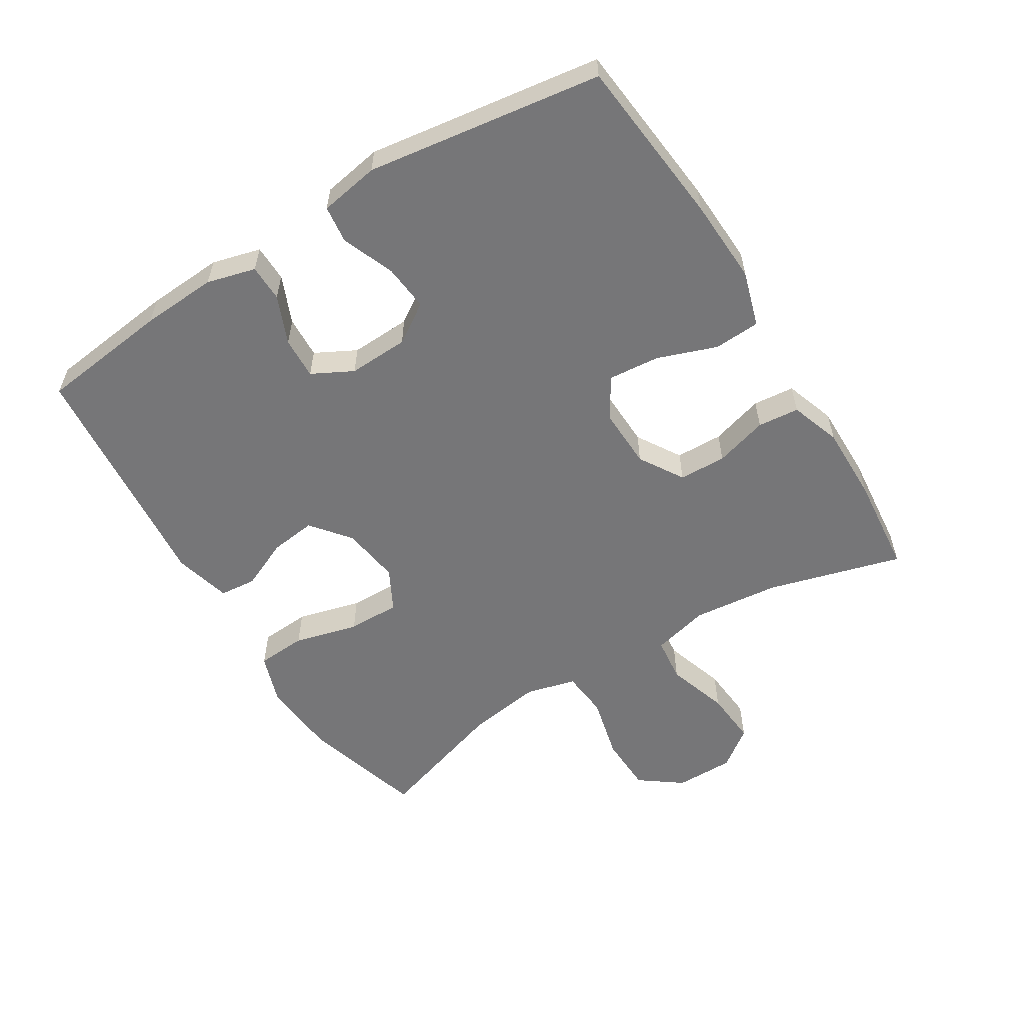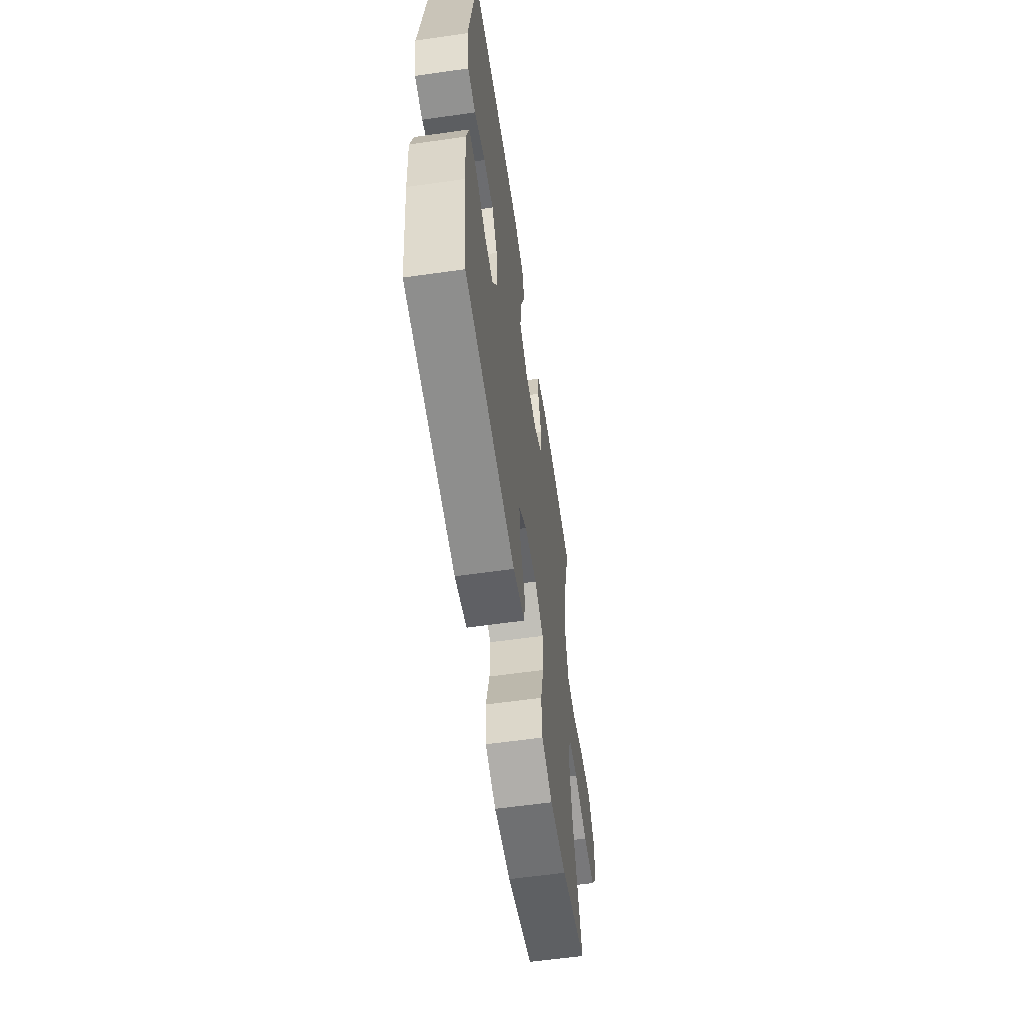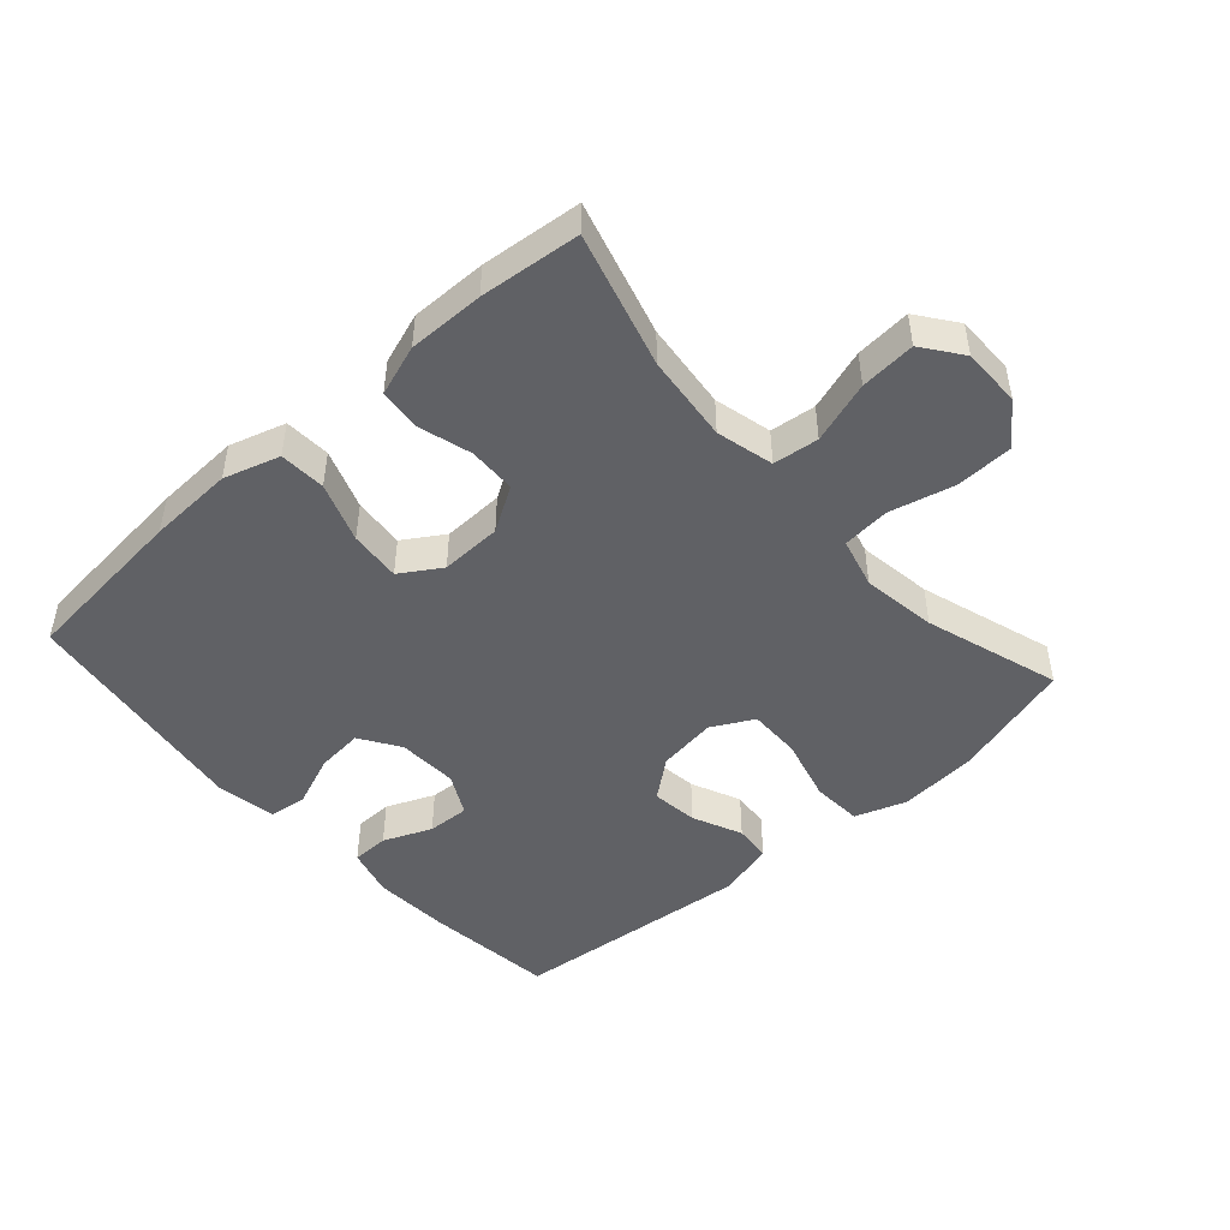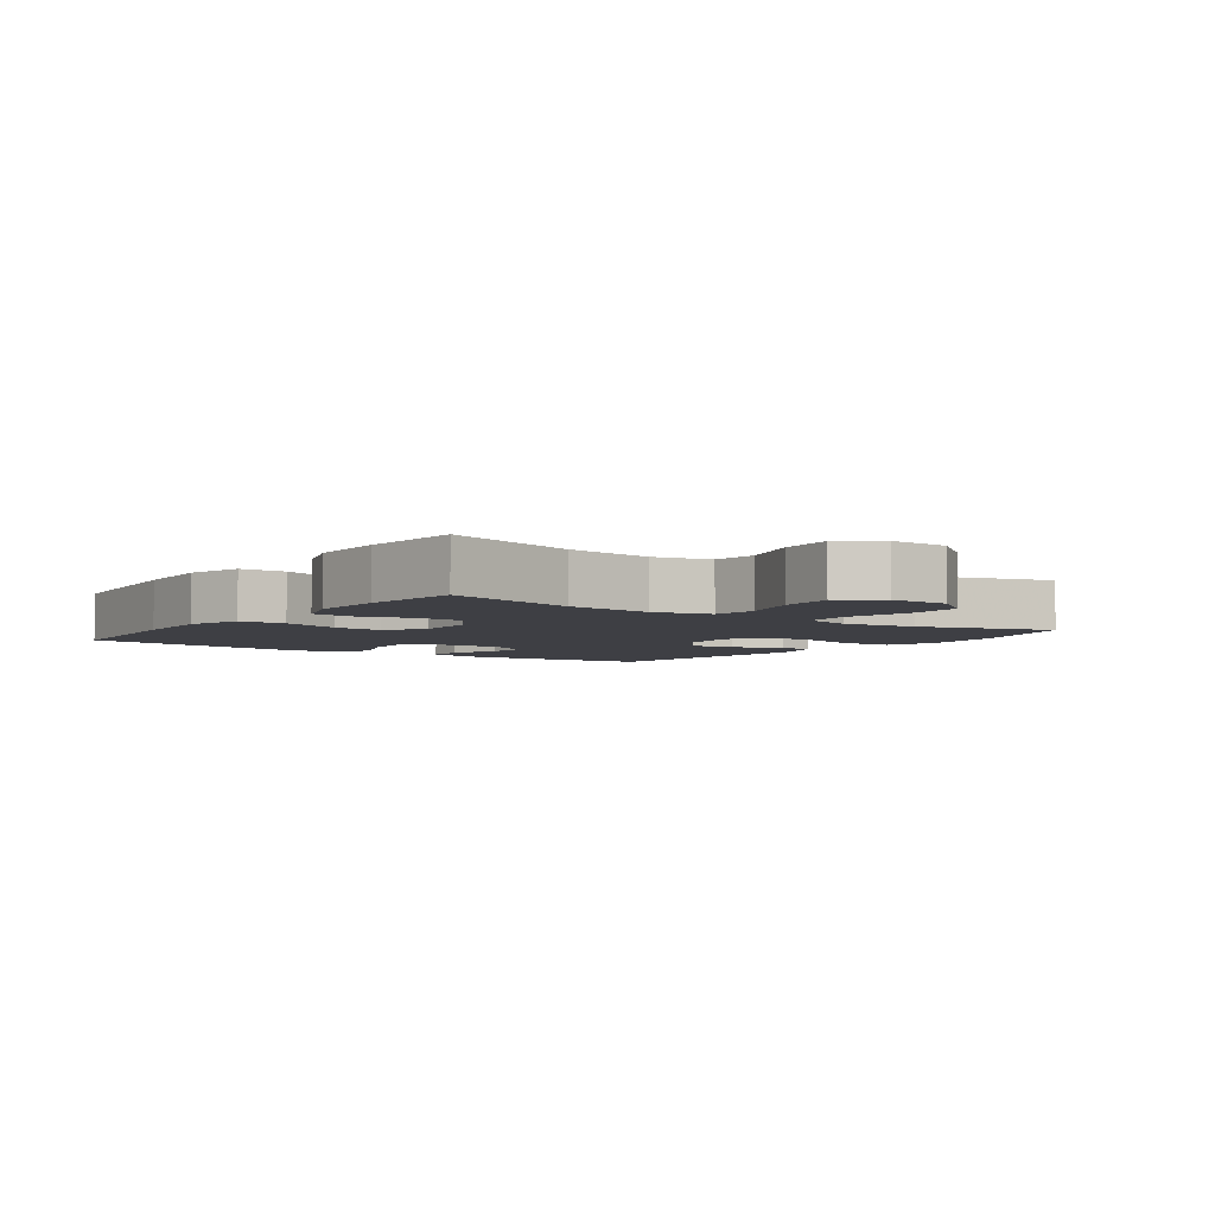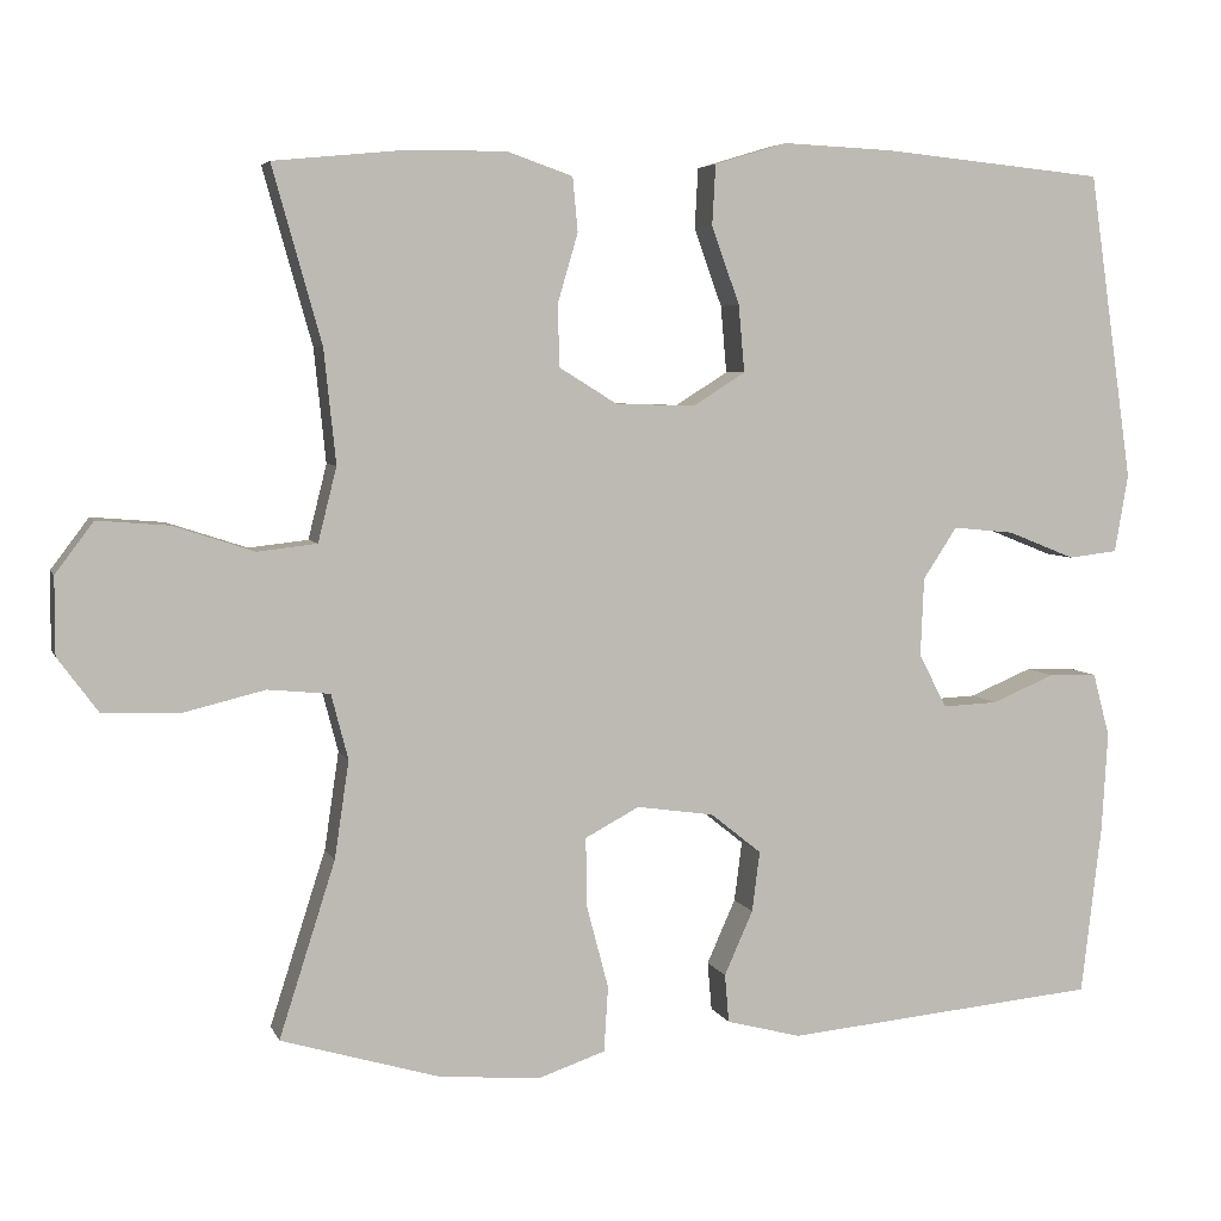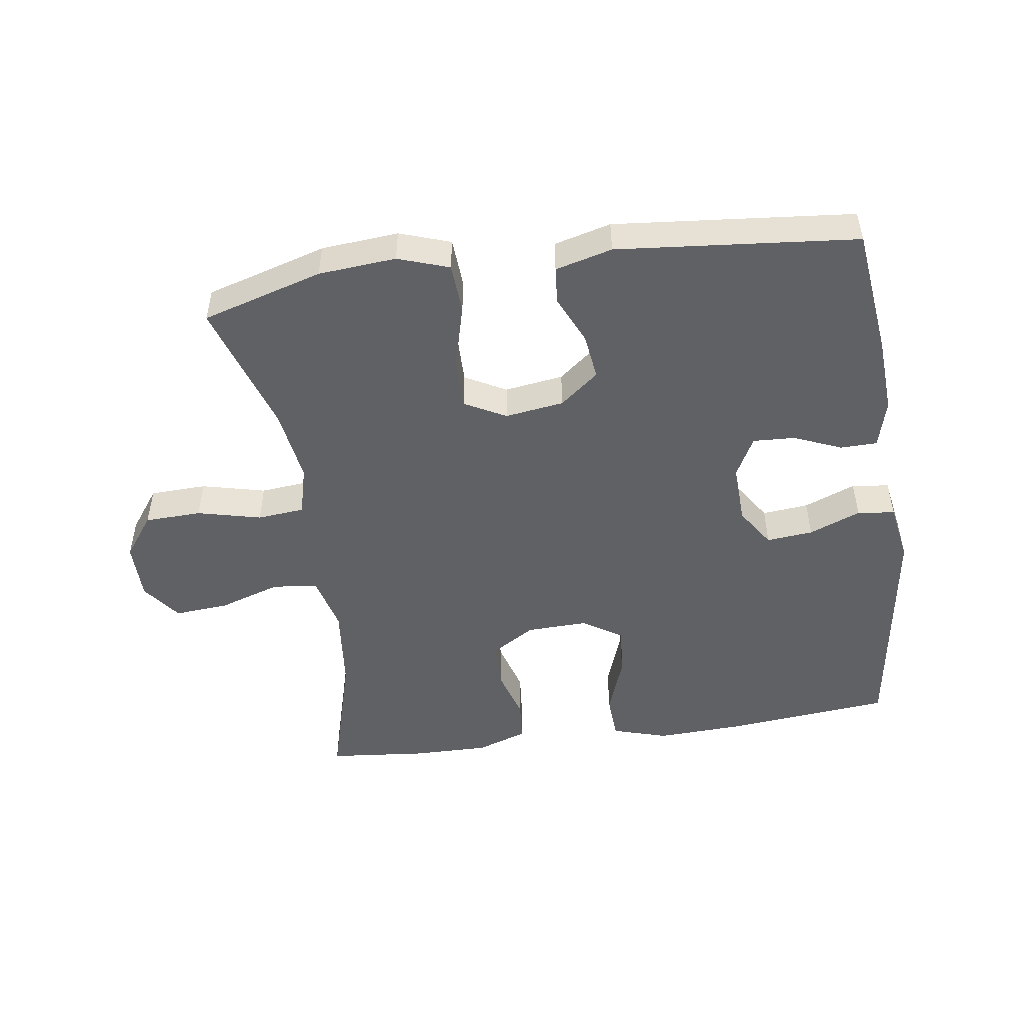
<metadata>
{"format":"obj","ext":"obj","renderer":"f3d","projection":"perspective","resolution":1024,"background":"white","views":[{"elev":-56.9,"azim":-58.3,"up":"+Y"},{"elev":-59.5,"azim":-81.7,"up":"+Z"},{"elev":-47.5,"azim":41.6,"up":"+Y"},{"elev":-4.5,"azim":54.0,"up":"+Y"},{"elev":5.1,"azim":164.8,"up":"+Z"},{"elev":-49.4,"azim":-171.8,"up":"+Y"}]}
</metadata>
<code>
v -0.5 0.07 -0.5
v -0.524 0.07 -0.299
v -0.531 0.07 -0.182
v -0.511 0.07 -0.107
v -0.454 0.07 -0.106
v -0.38 0.07 -0.137
v -0.315 0.07 -0.14
v -0.282 0.07 -0.077
v -0.286 0.07 0.016
v -0.326 0.07 0.077
v -0.398 0.07 0.07
v -0.478 0.07 0.038
v -0.536 0.07 0.045
v -0.552 0.07 0.137
v -0.5 0.07 0.5
v -0.238 0.07 0.526
v -0.107 0.07 0.532
v -0.021 0.07 0.506
v -0.017 0.07 0.435
v -0.05 0.07 0.343
v -0.057 0.07 0.264
v 0.005 0.07 0.225
v 0.099 0.07 0.228
v 0.167 0.07 0.27
v 0.169 0.07 0.343
v 0.145 0.07 0.425
v 0.151 0.07 0.489
v 0.229 0.07 0.516
v 0.346 0.07 0.515
v 0.5 0.07 0.5
v 0.442 0.07 0.293
v 0.428 0.07 0.159
v 0.45 0.07 0.071
v 0.52 0.07 0.063
v 0.615 0.07 0.094
v 0.7 0.07 0.101
v 0.745 0.07 0.041
v 0.745 0.07 -0.05
v 0.697 0.07 -0.115
v 0.609 0.07 -0.118
v 0.51 0.07 -0.094
v 0.437 0.07 -0.101
v 0.417 0.07 -0.178
v 0.434 0.07 -0.293
v 0.5 0.07 -0.5
v 0.313 0.07 -0.555
v 0.193 0.07 -0.565
v 0.114 0.07 -0.538
v 0.109 0.07 -0.461
v 0.135 0.07 -0.362
v 0.136 0.07 -0.281
v 0.072 0.07 -0.247
v -0.019 0.07 -0.26
v -0.079 0.07 -0.308
v -0.07 0.07 -0.379
v -0.036 0.07 -0.455
v -0.041 0.07 -0.512
v -0.129 0.07 -0.535
v -0.5 0 -0.5
v -0.524 0 -0.299
v -0.531 0 -0.182
v -0.511 0 -0.107
v -0.454 0 -0.106
v -0.38 0 -0.137
v -0.315 0 -0.14
v -0.282 0 -0.077
v -0.286 0 0.016
v -0.326 0 0.077
v -0.398 0 0.07
v -0.478 0 0.038
v -0.536 0 0.045
v -0.552 0 0.137
v -0.5 0 0.5
v -0.238 0 0.526
v -0.107 0 0.532
v -0.021 0 0.506
v -0.017 0 0.435
v -0.05 0 0.343
v -0.057 0 0.264
v 0.005 0 0.225
v 0.099 0 0.228
v 0.167 0 0.27
v 0.169 0 0.343
v 0.145 0 0.425
v 0.151 0 0.489
v 0.229 0 0.516
v 0.346 0 0.515
v 0.5 0 0.5
v 0.442 0 0.293
v 0.428 0 0.159
v 0.45 0 0.071
v 0.52 0 0.063
v 0.615 0 0.094
v 0.7 0 0.101
v 0.745 0 0.041
v 0.745 0 -0.05
v 0.697 0 -0.115
v 0.609 0 -0.118
v 0.51 0 -0.094
v 0.437 0 -0.101
v 0.417 0 -0.178
v 0.434 0 -0.293
v 0.5 0 -0.5
v 0.313 0 -0.555
v 0.193 0 -0.565
v 0.114 0 -0.538
v 0.109 0 -0.461
v 0.135 0 -0.362
v 0.136 0 -0.281
v 0.072 0 -0.247
v -0.019 0 -0.26
v -0.079 0 -0.308
v -0.07 0 -0.379
v -0.036 0 -0.455
v -0.041 0 -0.512
v -0.129 0 -0.535
f 4 5 6
f 3 4 6
f 2 3 6
f 1 2 6
f 58 1 6
f 57 58 6
f 56 57 6
f 55 56 6
f 54 55 6 7
f 53 54 7 8
f 52 53 8 9
f 51 52 9 10
f 48 49 50
f 47 48 50
f 46 47 50
f 45 46 50
f 44 45 50
f 43 44 50 51
f 42 43 51 10
f 39 40 41
f 38 39 41
f 37 38 41
f 36 37 41
f 35 36 41
f 34 35 41
f 41 42 10
f 34 41 10
f 33 34 10
f 29 30 31
f 28 29 31
f 27 28 31
f 26 27 31
f 25 26 31
f 24 25 31 32
f 23 24 32 33
f 18 19 20
f 17 18 20
f 16 17 20
f 15 16 20
f 14 15 20
f 13 14 20
f 12 13 20
f 11 12 20
f 10 11 20 21
f 22 23 33 10
f 10 21 22
f 64 63 62
f 64 62 61
f 64 61 60
f 64 60 59
f 64 59 116
f 64 116 115
f 64 115 114
f 64 114 113
f 65 64 113 112
f 66 65 112 111
f 67 66 111 110
f 68 67 110 109
f 108 107 106
f 108 106 105
f 108 105 104
f 108 104 103
f 108 103 102
f 109 108 102 101
f 68 109 101 100
f 99 98 97
f 99 97 96
f 99 96 95
f 99 95 94
f 99 94 93
f 99 93 92
f 68 100 99
f 68 99 92
f 68 92 91
f 89 88 87
f 89 87 86
f 89 86 85
f 89 85 84
f 89 84 83
f 90 89 83 82
f 91 90 82 81
f 78 77 76
f 78 76 75
f 78 75 74
f 78 74 73
f 78 73 72
f 78 72 71
f 78 71 70
f 78 70 69
f 79 78 69 68
f 68 91 81 80
f 80 79 68
f 1 59 60 2
f 2 60 61 3
f 3 61 62 4
f 4 62 63 5
f 5 63 64 6
f 6 64 65 7
f 7 65 66 8
f 8 66 67 9
f 9 67 68 10
f 10 68 69 11
f 11 69 70 12
f 12 70 71 13
f 13 71 72 14
f 14 72 73 15
f 15 73 74 16
f 16 74 75 17
f 17 75 76 18
f 18 76 77 19
f 19 77 78 20
f 20 78 79 21
f 21 79 80 22
f 22 80 81 23
f 23 81 82 24
f 24 82 83 25
f 25 83 84 26
f 26 84 85 27
f 27 85 86 28
f 28 86 87 29
f 29 87 88 30
f 30 88 89 31
f 31 89 90 32
f 32 90 91 33
f 33 91 92 34
f 34 92 93 35
f 35 93 94 36
f 36 94 95 37
f 37 95 96 38
f 38 96 97 39
f 39 97 98 40
f 40 98 99 41
f 41 99 100 42
f 42 100 101 43
f 43 101 102 44
f 44 102 103 45
f 45 103 104 46
f 46 104 105 47
f 47 105 106 48
f 48 106 107 49
f 49 107 108 50
f 50 108 109 51
f 51 109 110 52
f 52 110 111 53
f 53 111 112 54
f 54 112 113 55
f 55 113 114 56
f 56 114 115 57
f 57 115 116 58
f 58 116 59 1

</code>
